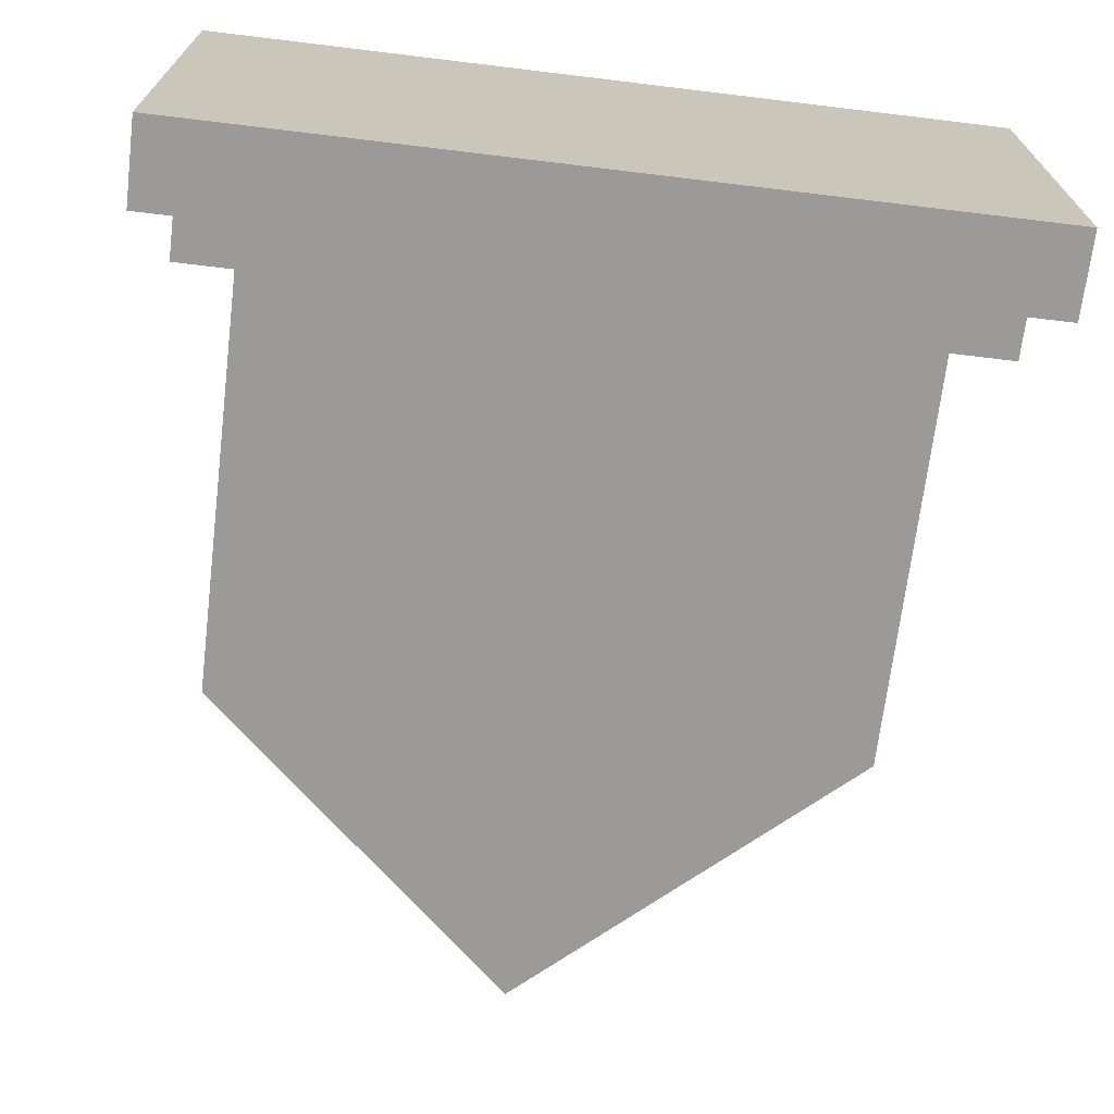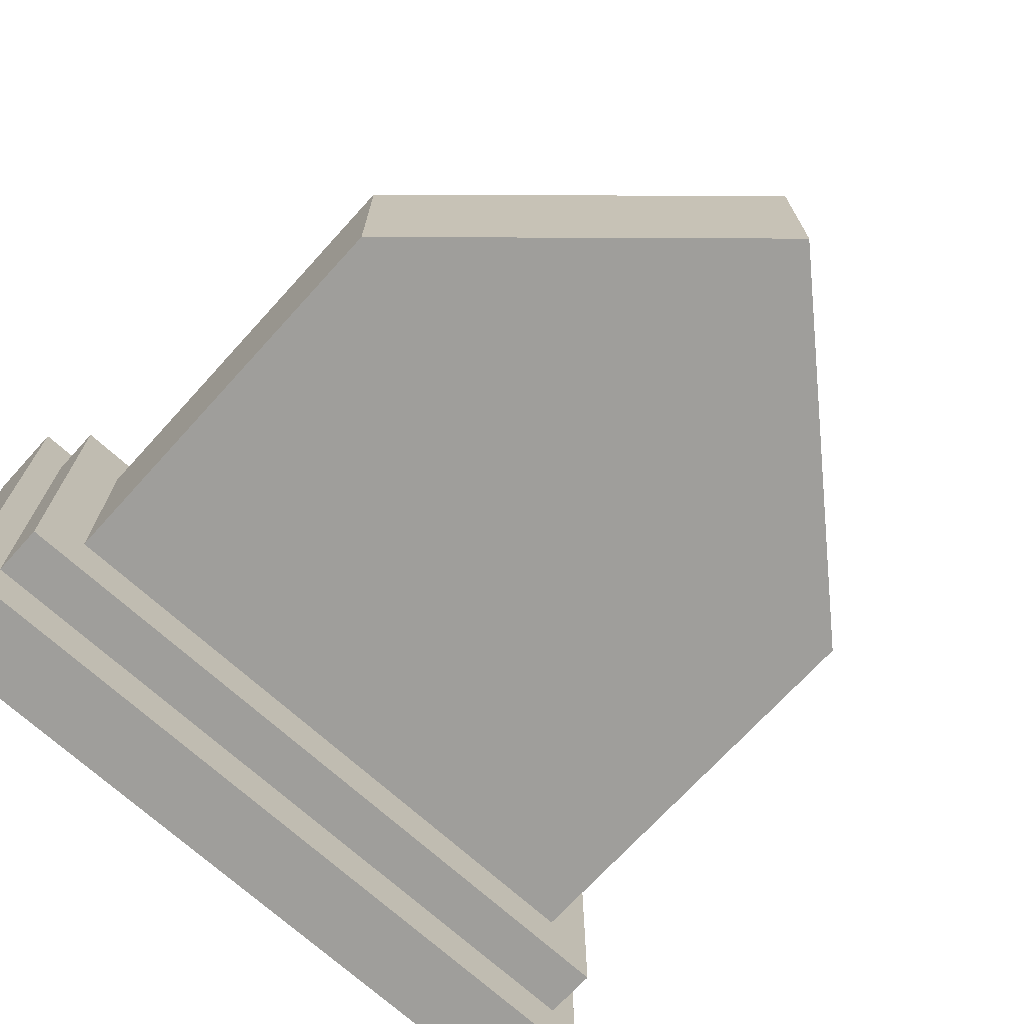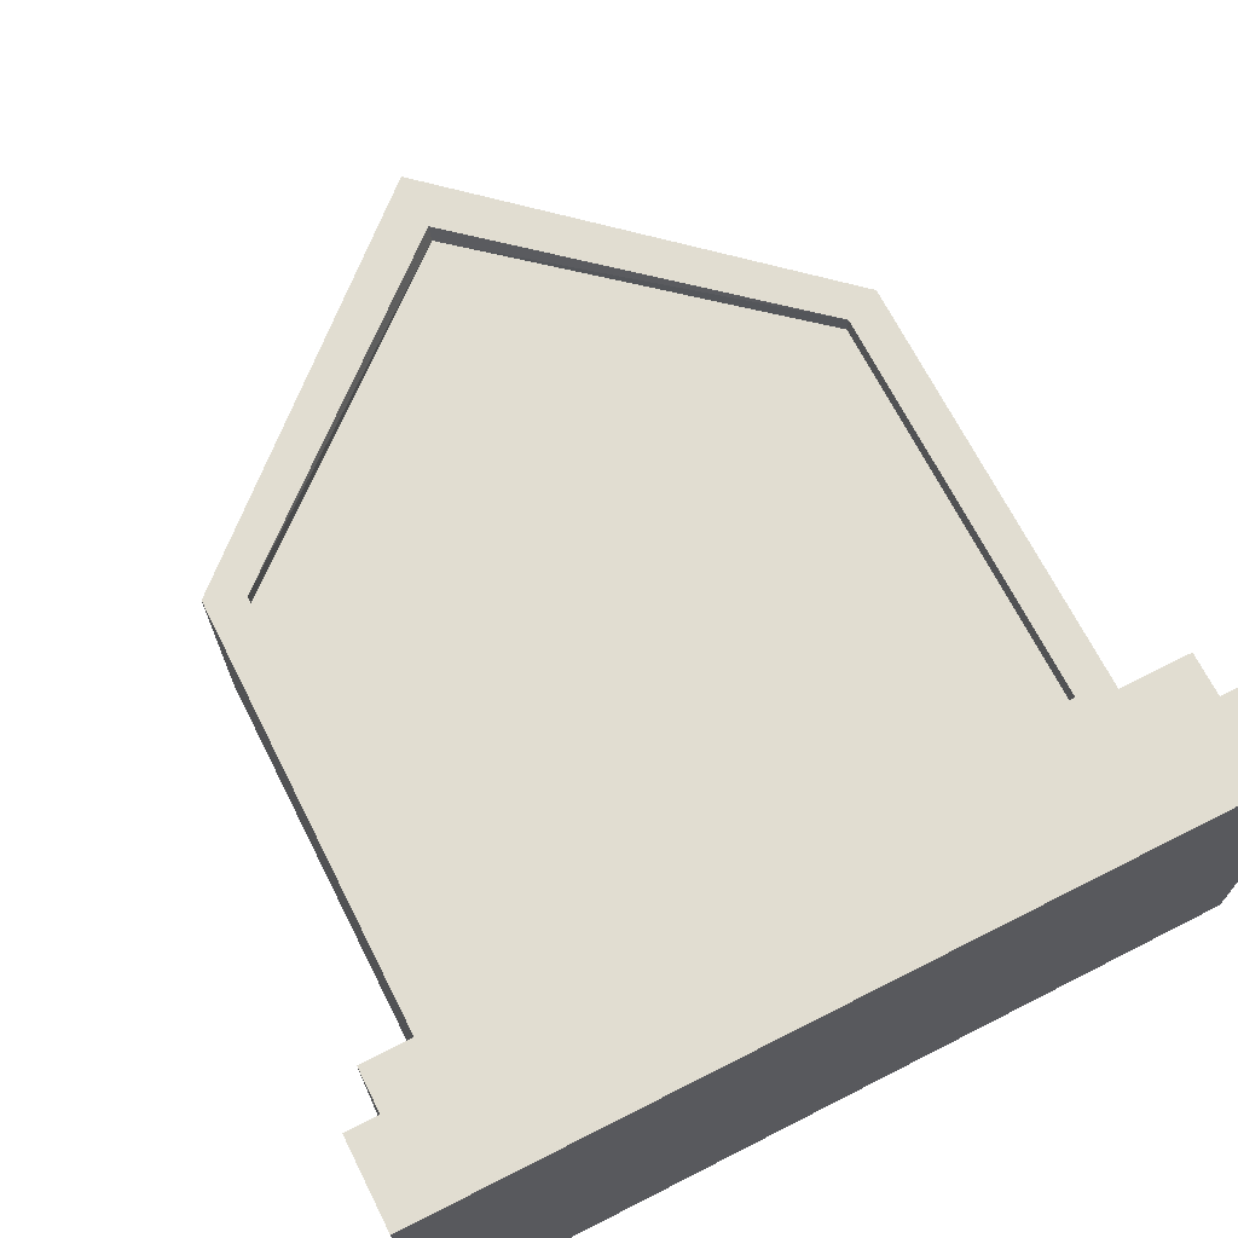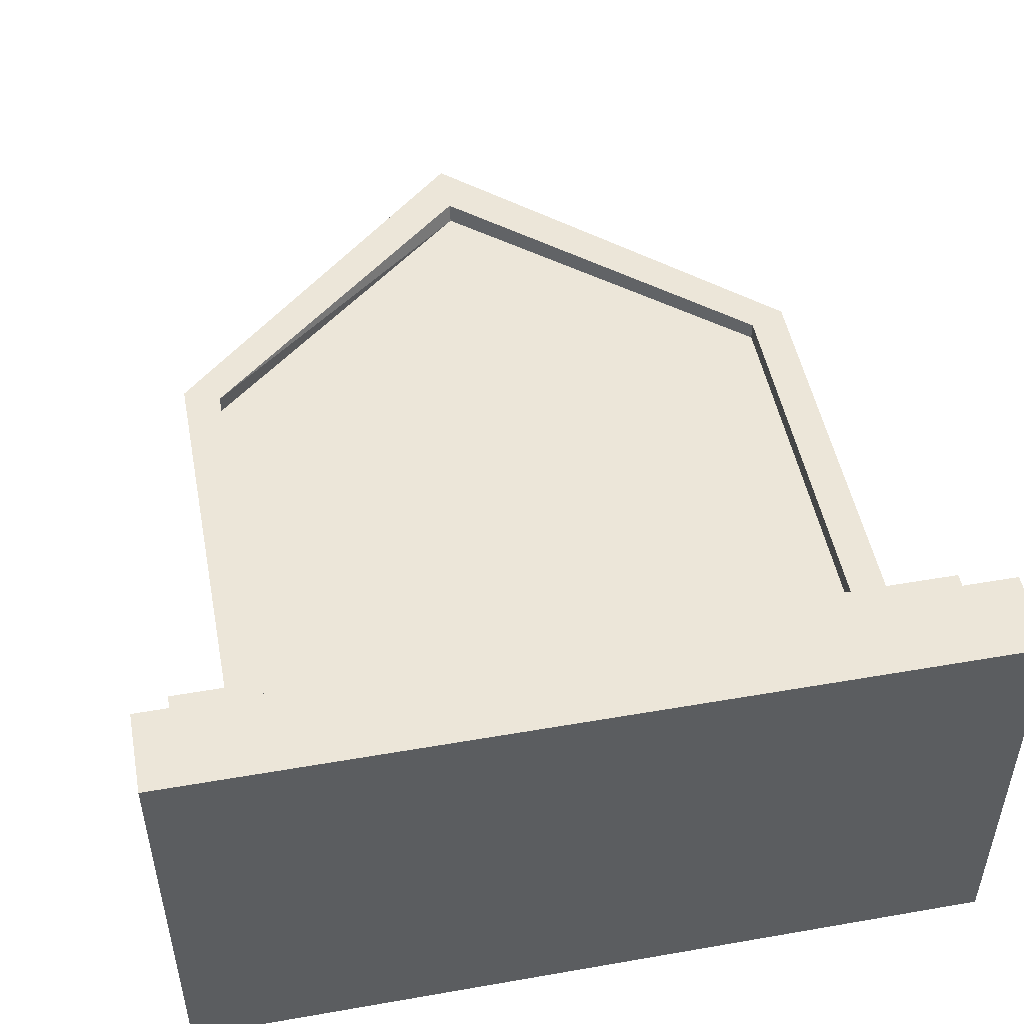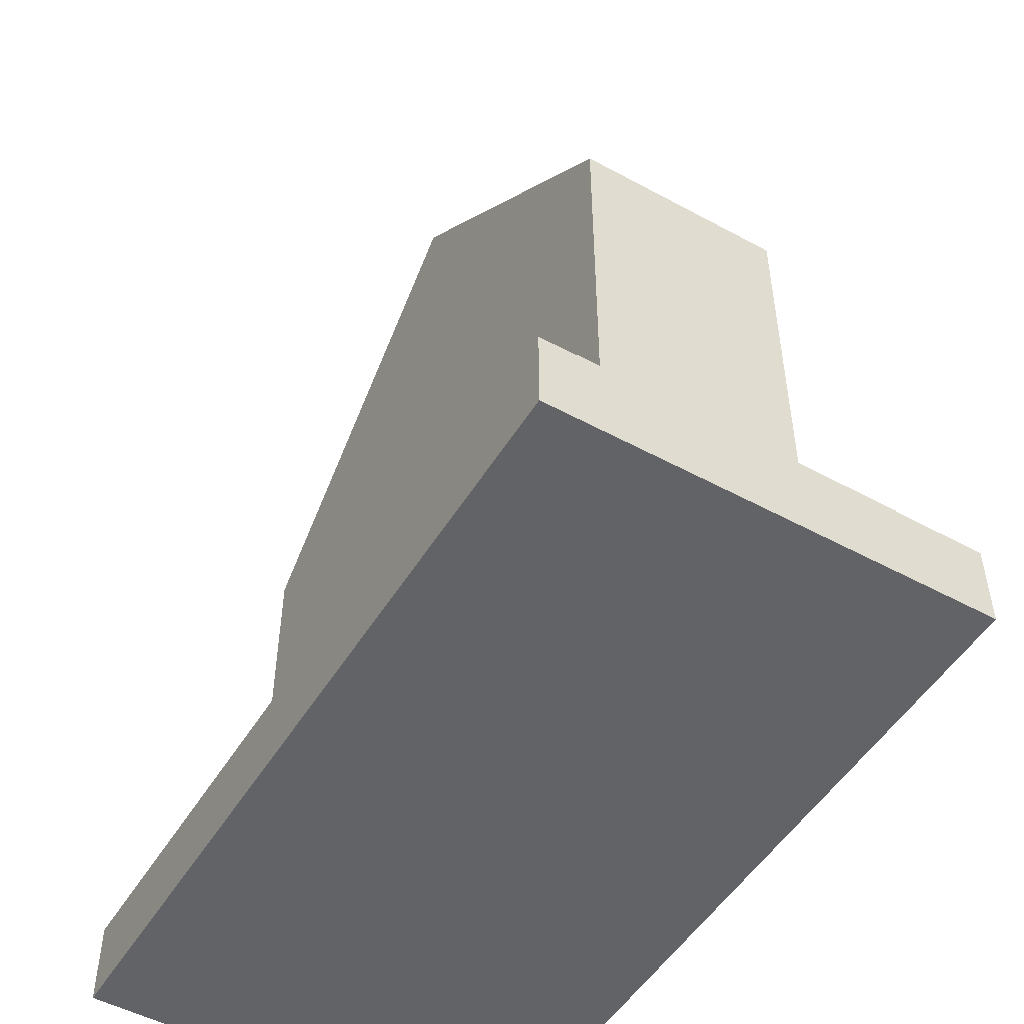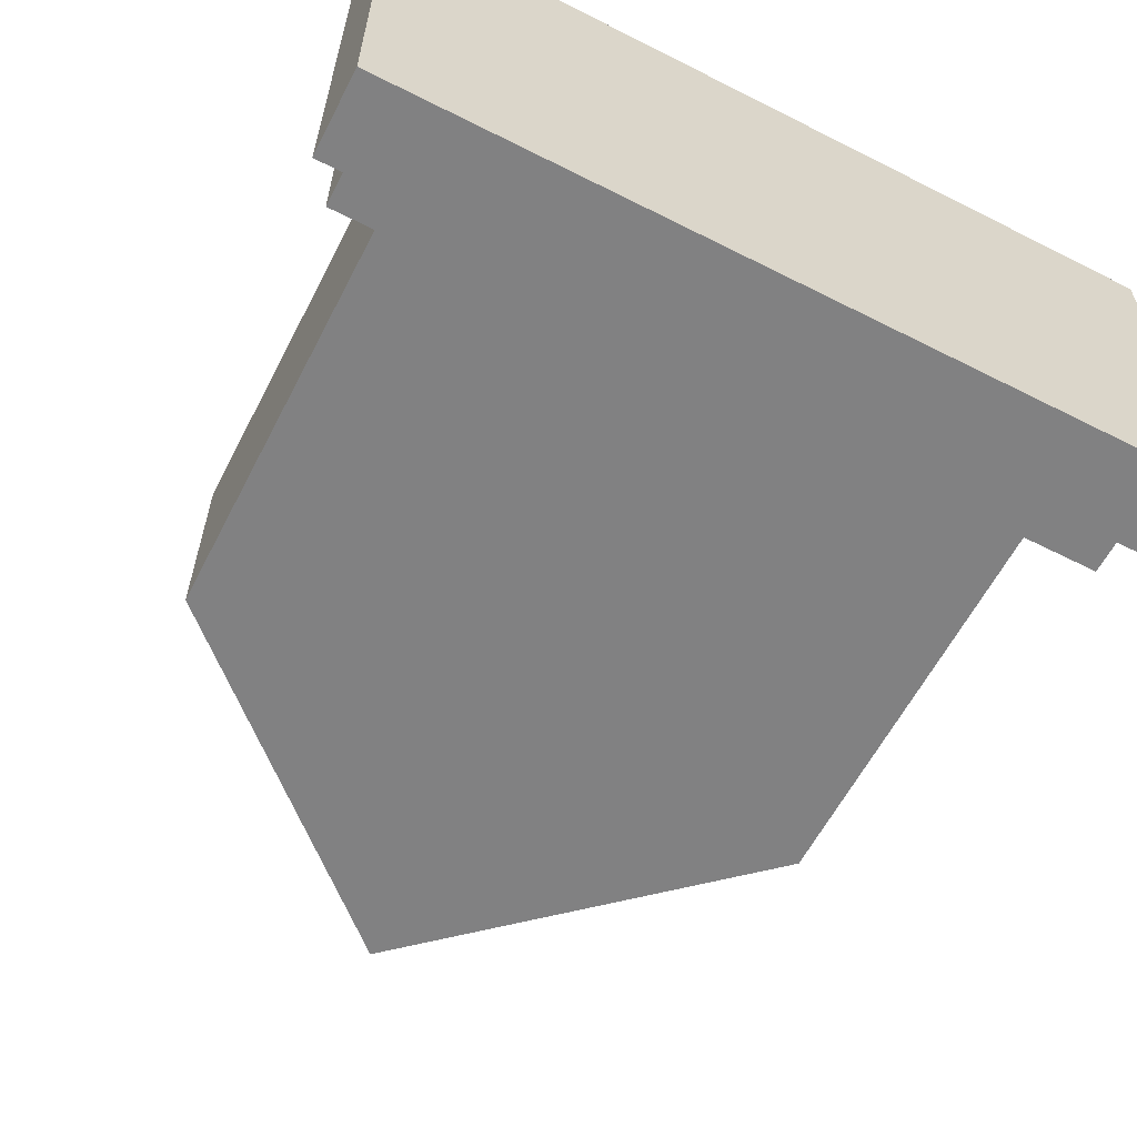
<metadata>
{"format":"obj","ext":"obj","renderer":"f3d","projection":"perspective","resolution":1024,"background":"white","views":[{"elev":-69.3,"azim":-6.9,"up":"+Z"},{"elev":-70.8,"azim":137.7,"up":"+Z"},{"elev":68.9,"azim":-26.9,"up":"+Z"},{"elev":49.5,"azim":-10.9,"up":"+Z"},{"elev":-50.8,"azim":-120.7,"up":"+Y"},{"elev":-60.5,"azim":-27.3,"up":"+Z"}]}
</metadata>
<code>
o Grave_03_Cube.002
v -0.69 -0.5839 -0.4317
v -0.69 -0.442 -0.4317
v 0.69 -0.5839 -0.4317
v 0.69 -0.442 -0.4317
v -0.69 -0.5839 0.3062
v -0.69 -0.442 0.3062
v 0.69 -0.5839 0.3062
v 0.69 -0.442 0.3062
v 0.4893 0.3571 0.1143
v 0.4893 -0.3102 0.1143
v -0.4893 0.3571 0.1143
v -0.4893 -0.3102 0.1143
v 0.5502 0.3819 -0.2397
v 0.5502 -0.3711 -0.2397
v -0.5502 0.3819 -0.2397
v -0.5502 -0.3711 -0.2397
v -0.6364 -0.4804 -0.3367
v -0.6364 -0.3495 -0.3367
v 0.6364 -0.4804 -0.3367
v 0.6364 -0.3495 -0.3367
v -0.6364 -0.4804 0.2112
v -0.6364 -0.3495 0.2112
v 0.6364 -0.4804 0.2112
v 0.6364 -0.3495 0.2112
v 0.5502 0.3819 0.1143
v 0.5502 -0.3711 0.1143
v -0.5502 0.3819 0.1143
v -0.5502 -0.3711 0.1143
v 0.4893 0.3571 0.0829
v 0.4893 -0.3102 0.0829
v -0.4893 0.3571 0.0829
v -0.4893 -0.3102 0.0829
v -0 -0.3711 -0.2397
v 0 0.8785 0.1143
v -0 0.8785 -0.2397
v 0 -0.3711 0.1143
v 0 0.7825 0.1143
v 0 -0.3102 0.1143
v 0 0.7746 0.0829
v 0 -0.3102 0.0829
f 2 3 1
f 4 7 3
f 8 5 7
f 6 1 5
f 7 1 3
f 4 6 8
f 12 36 38
f 27 16 28
f 37 25 34
f 35 27 34
f 15 33 16
f 13 26 14
f 36 16 33
f 9 30 10
f 33 26 36
f 33 13 14
f 34 13 35
f 37 27 11
f 29 40 30
f 18 19 17
f 20 23 19
f 24 21 23
f 22 17 21
f 23 17 19
f 20 22 24
f 10 25 9
f 12 27 28
f 40 31 32
f 36 10 38
f 9 39 29
f 11 39 37
f 10 40 38
f 12 31 11
f 38 32 12
f 2 4 3
f 4 8 7
f 8 6 5
f 6 2 1
f 7 5 1
f 4 2 6
f 12 28 36
f 27 15 16
f 37 9 25
f 35 15 27
f 15 35 33
f 13 25 26
f 36 28 16
f 9 29 30
f 33 14 26
f 33 35 13
f 34 25 13
f 37 34 27
f 29 39 40
f 18 20 19
f 20 24 23
f 24 22 21
f 22 18 17
f 23 21 17
f 20 18 22
f 10 26 25
f 12 11 27
f 40 39 31
f 36 26 10
f 9 37 39
f 11 31 39
f 10 30 40
f 12 32 31
f 38 40 32

</code>
